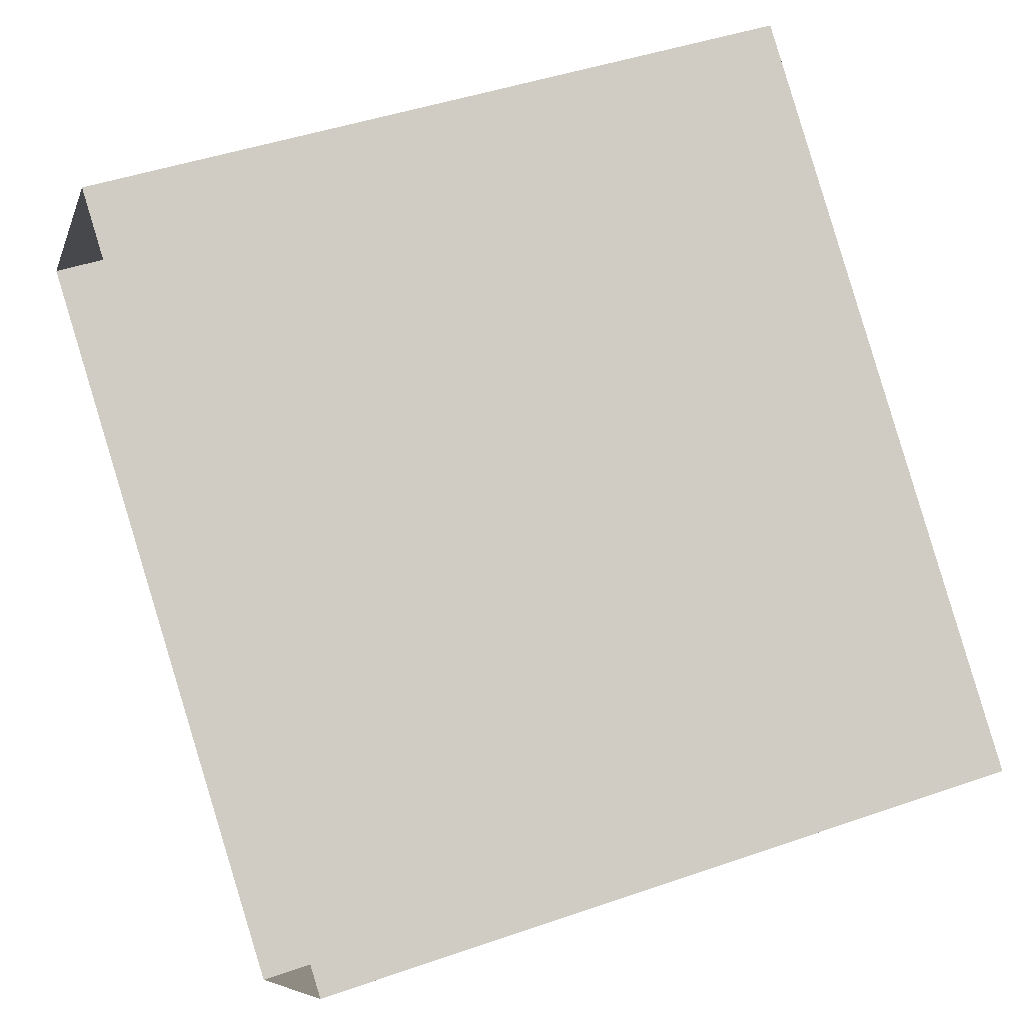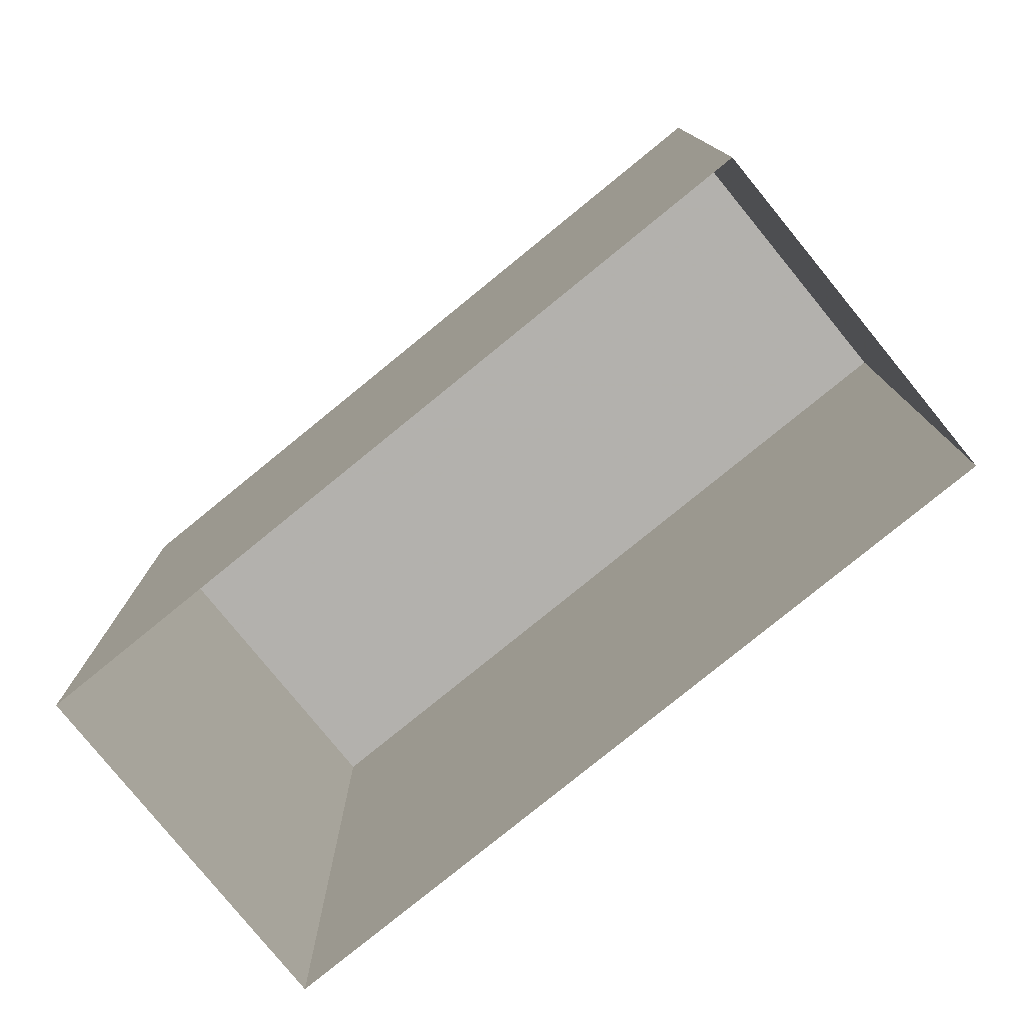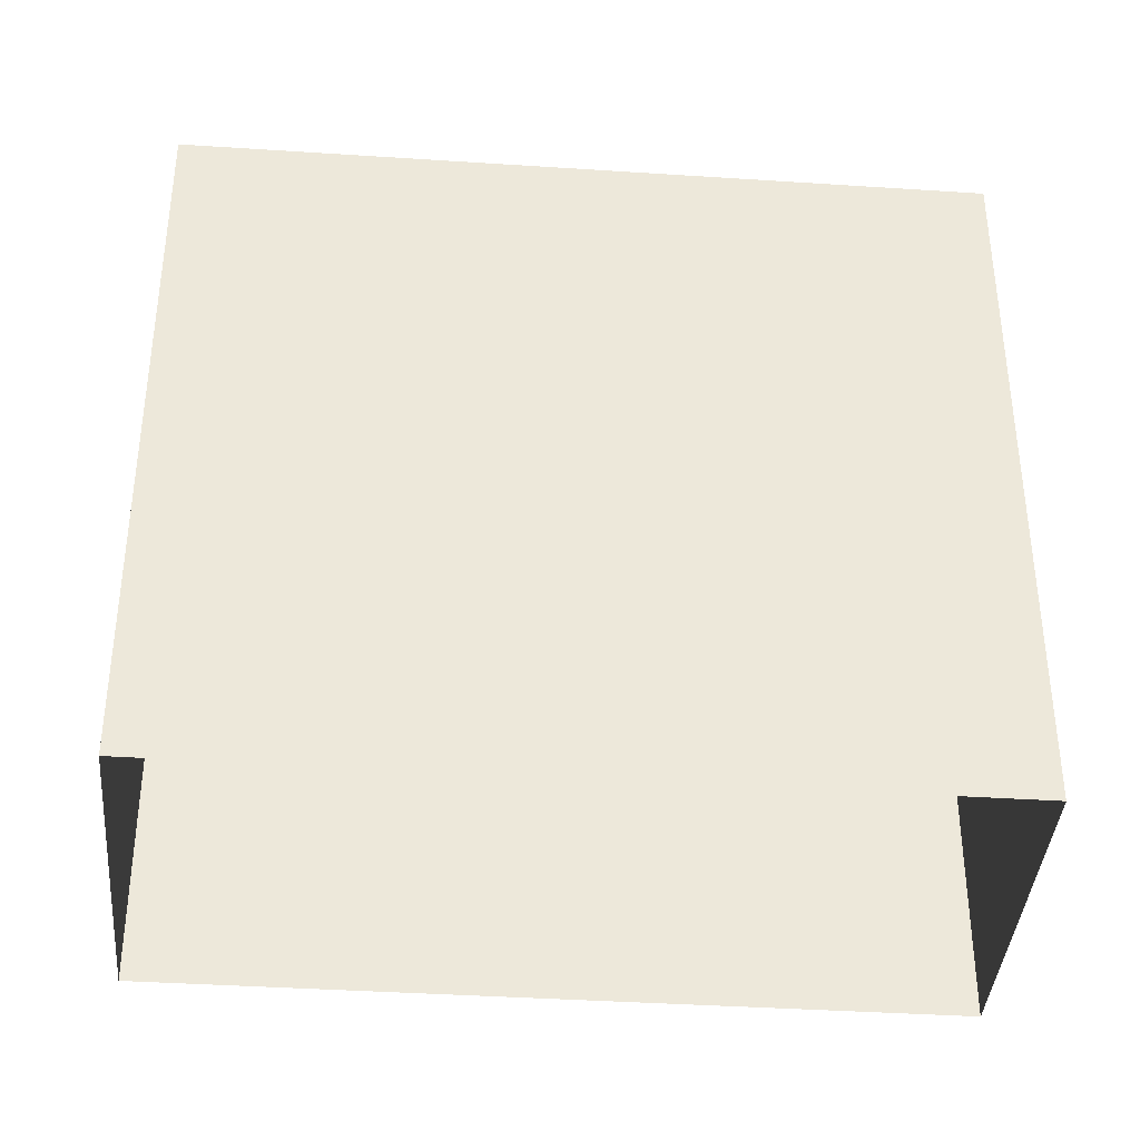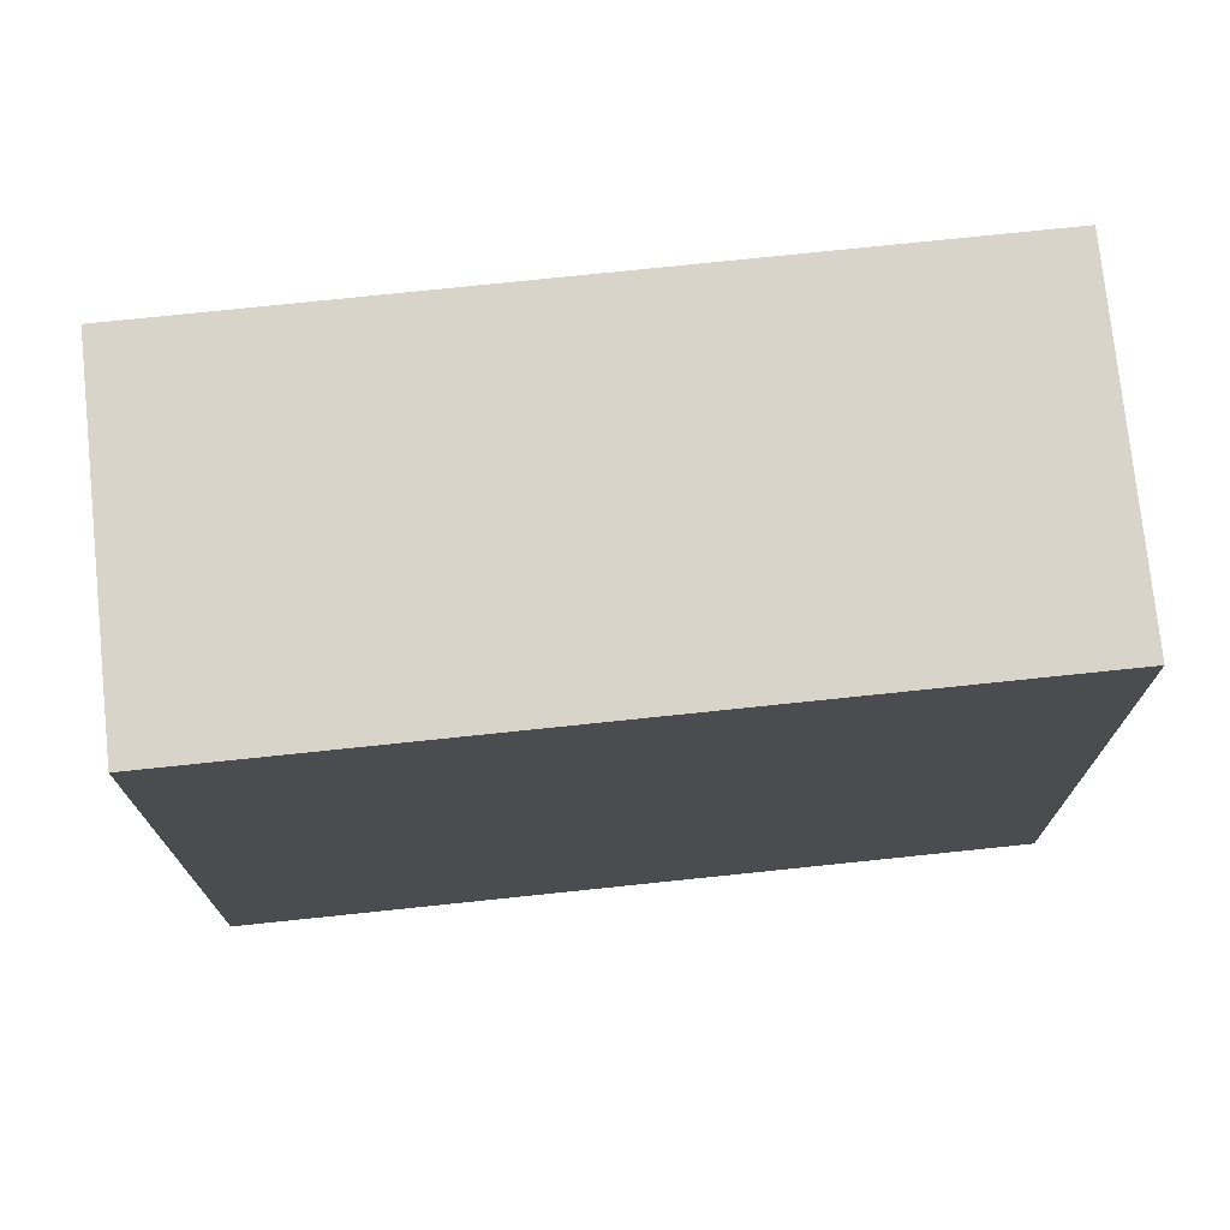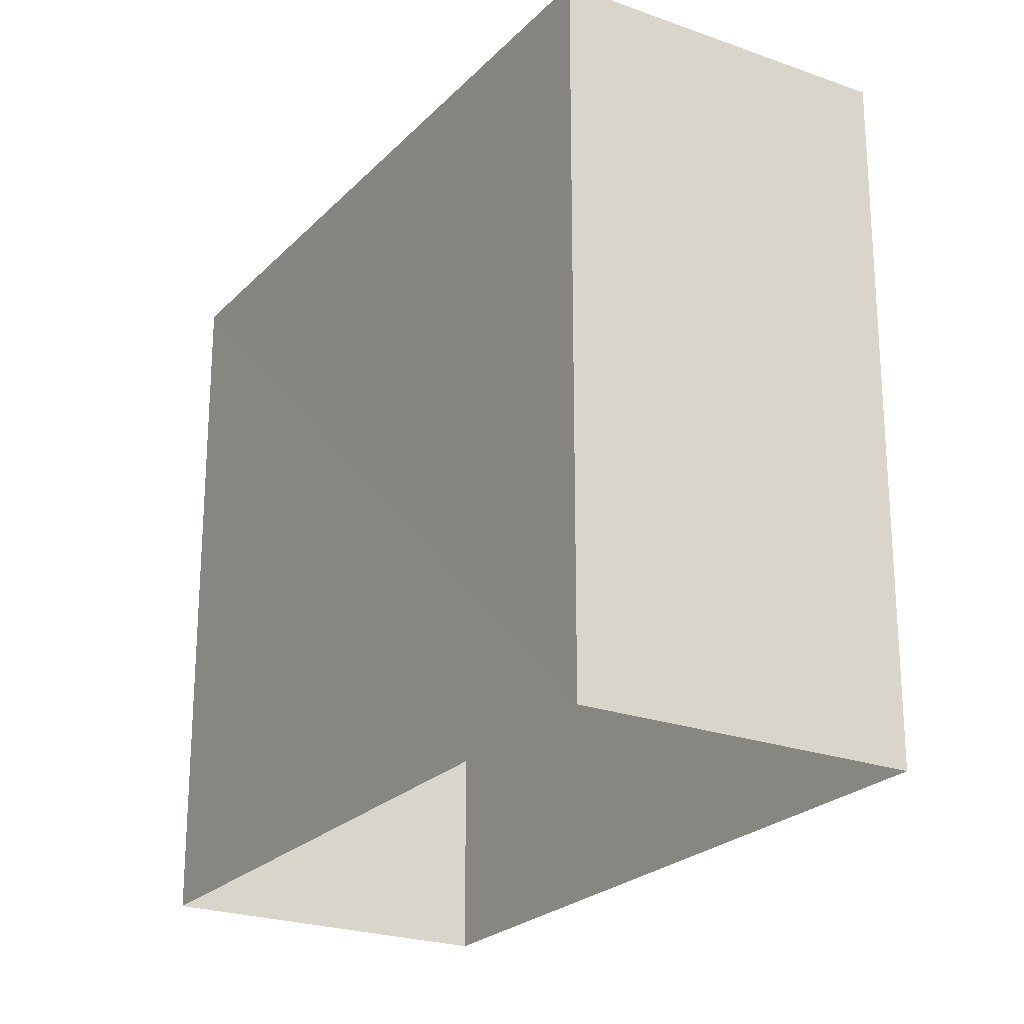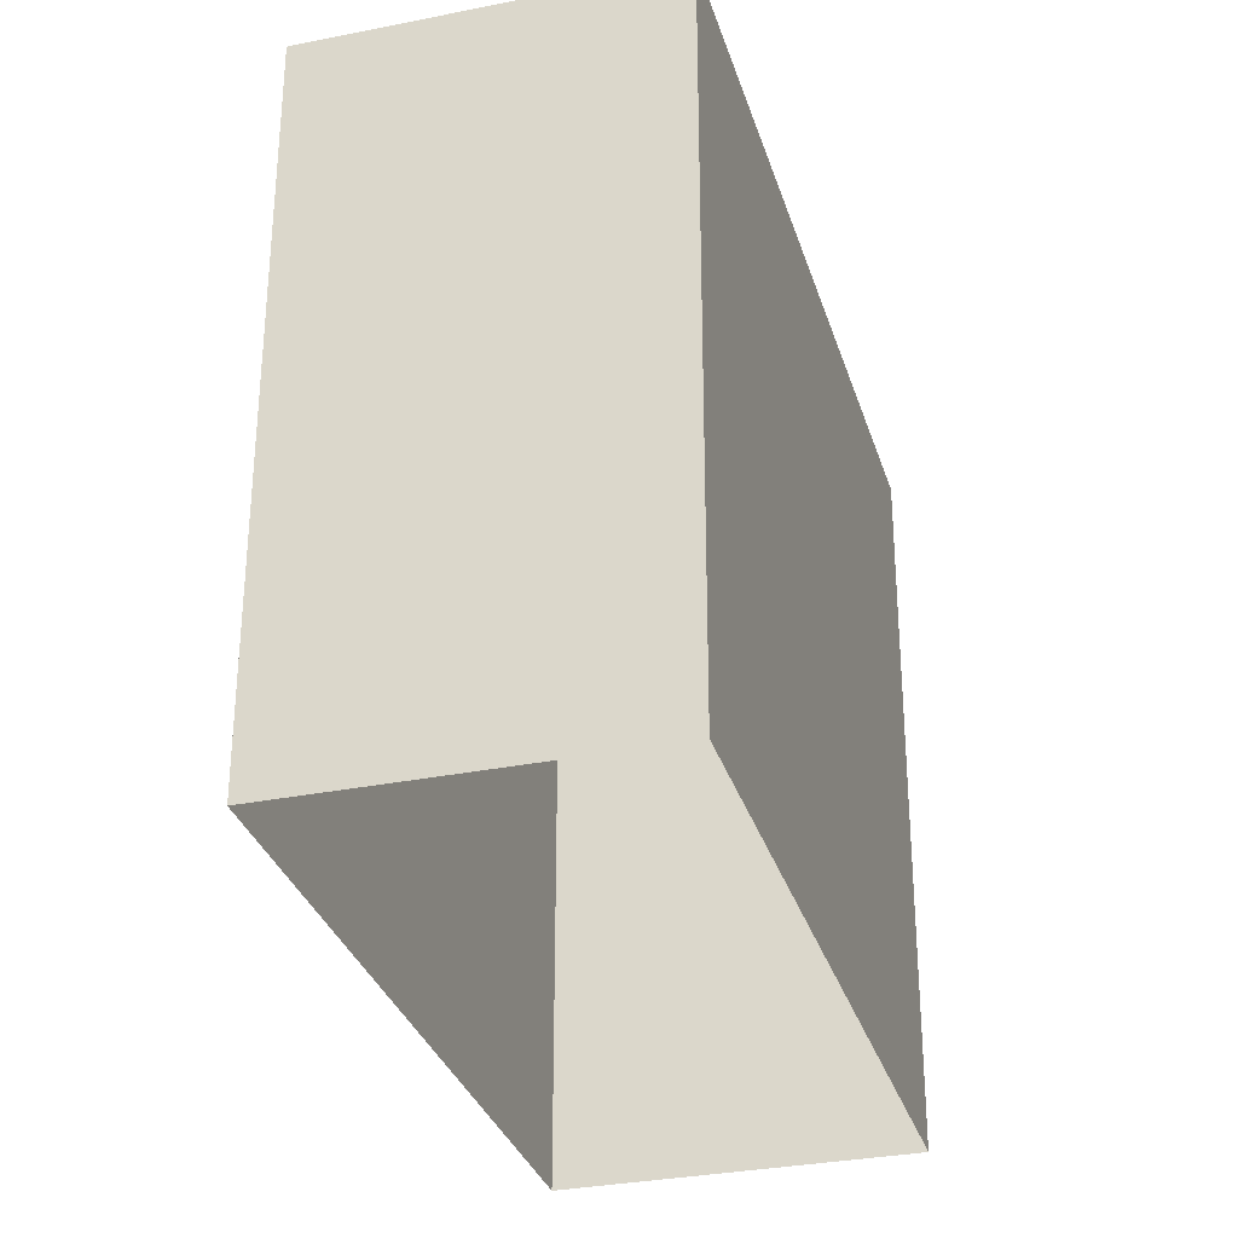
<metadata>
{"format":"obj","ext":"obj","renderer":"f3d","projection":"perspective","resolution":1024,"background":"white","views":[{"elev":44.4,"azim":-112.1,"up":"+Y"},{"elev":-79.1,"azim":-100.8,"up":"+Z"},{"elev":-38.8,"azim":-144.7,"up":"+Z"},{"elev":75.0,"azim":-145.9,"up":"+Z"},{"elev":-23.3,"azim":-81.4,"up":"+Z"},{"elev":-31.6,"azim":-34.0,"up":"+Z"}]}
</metadata>
<code>
v -9259 -3.734e+04 31.56
v -9261 -3.734e+04 31.56
v -9254 -3.733e+04 31.56
v -9251 -3.734e+04 31.56
v -9259 -3.734e+04 40.3
v -9251 -3.734e+04 40.3
v -9254 -3.733e+04 40.3
v -9261 -3.734e+04 40.31
f 1 2 3
f 4 1 3
f 5 6 7
f 8 5 7
f 6 4 3
f 7 6 3
f 6 1 4
f 6 5 1
f 5 2 1
f 5 8 2
f 7 3 2
f 8 7 2

</code>
